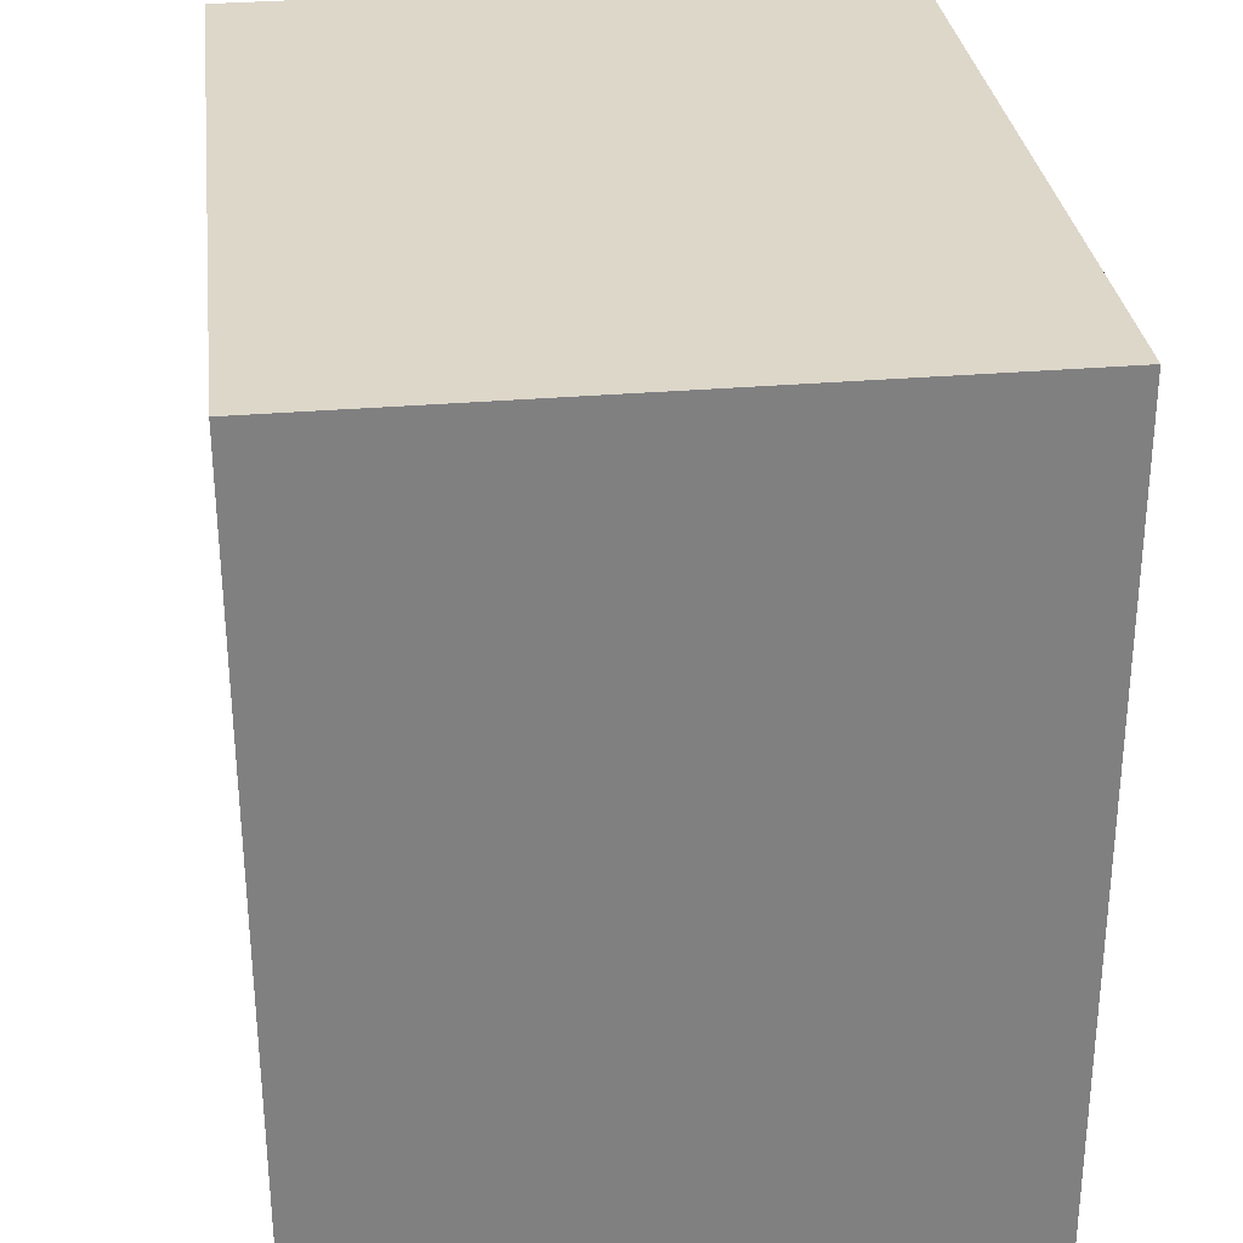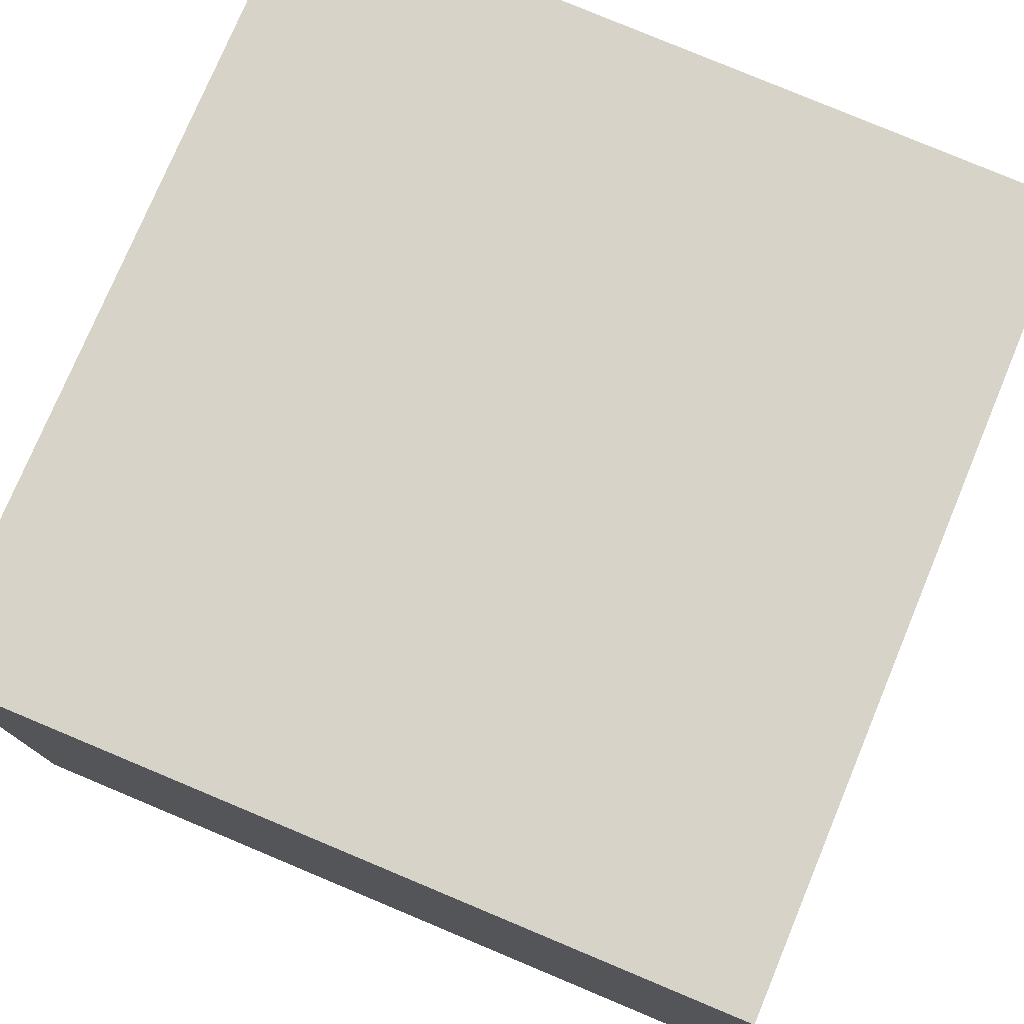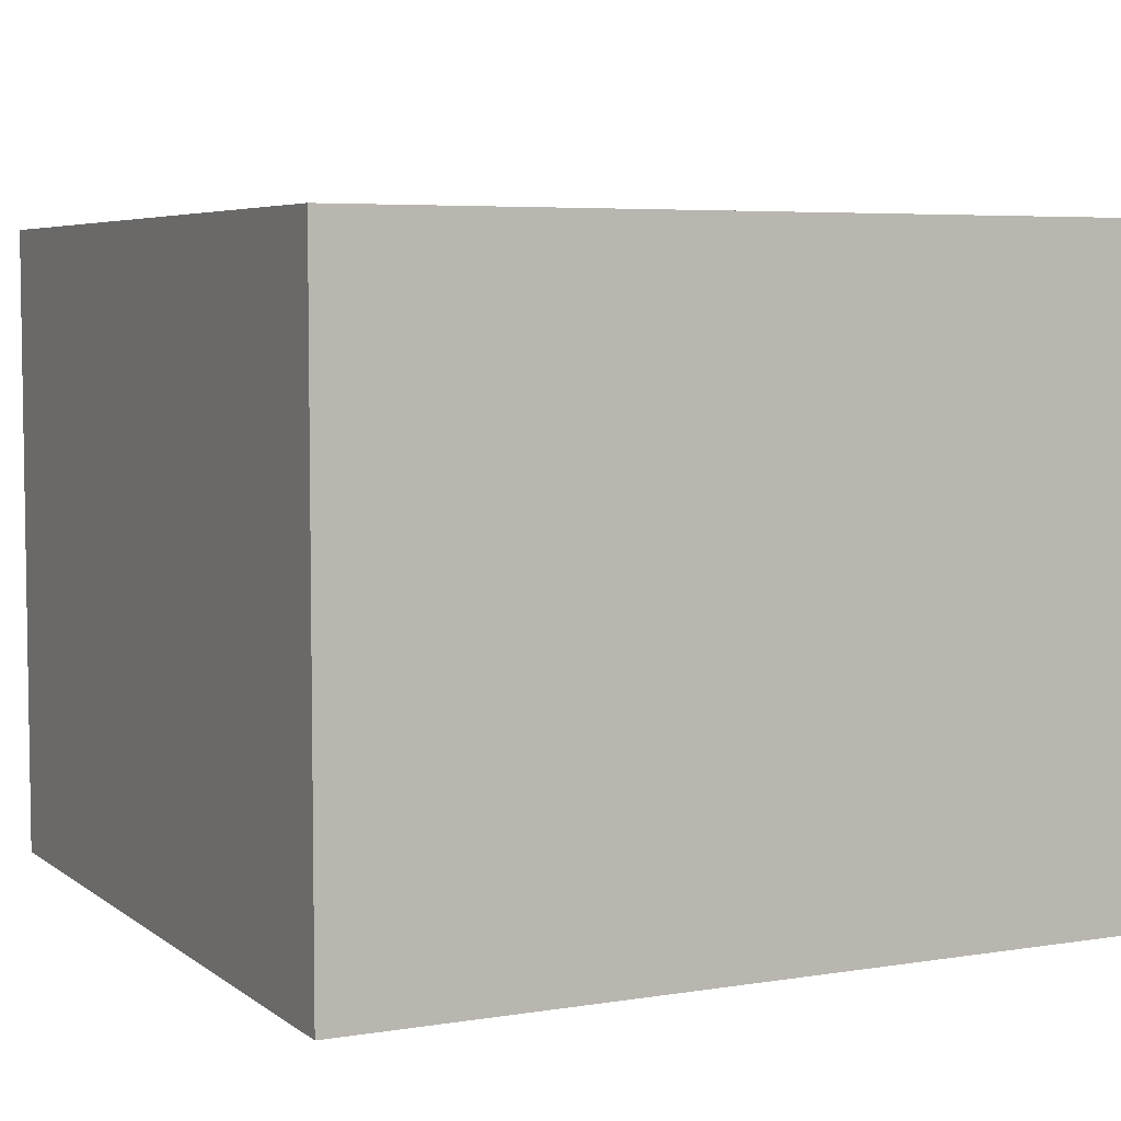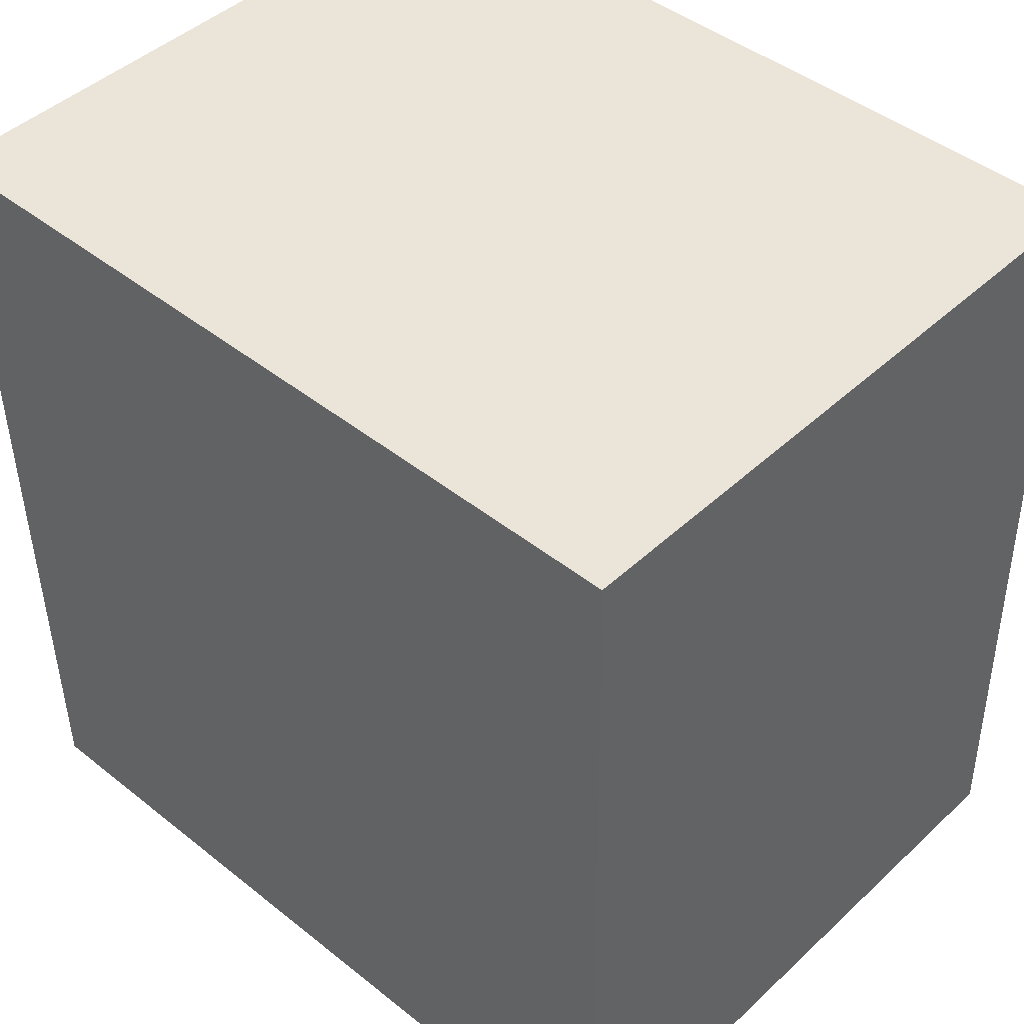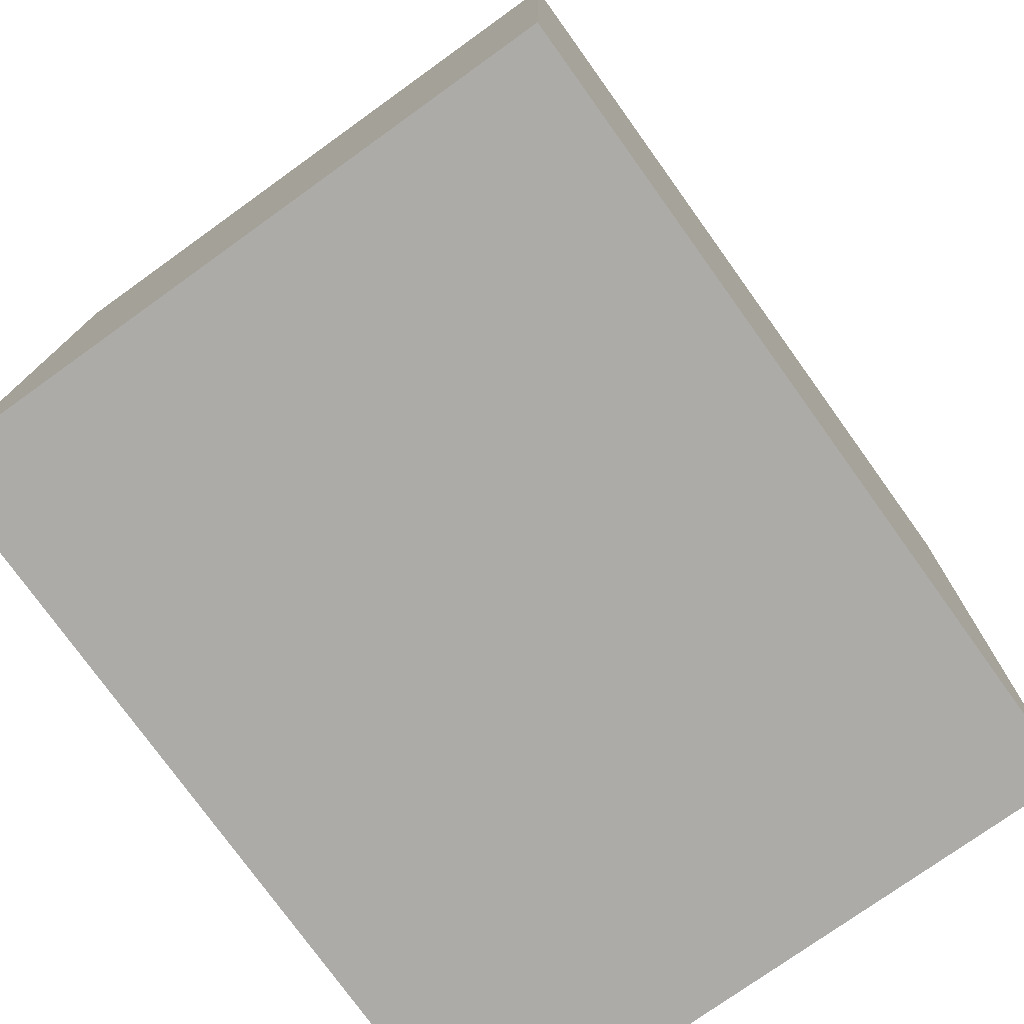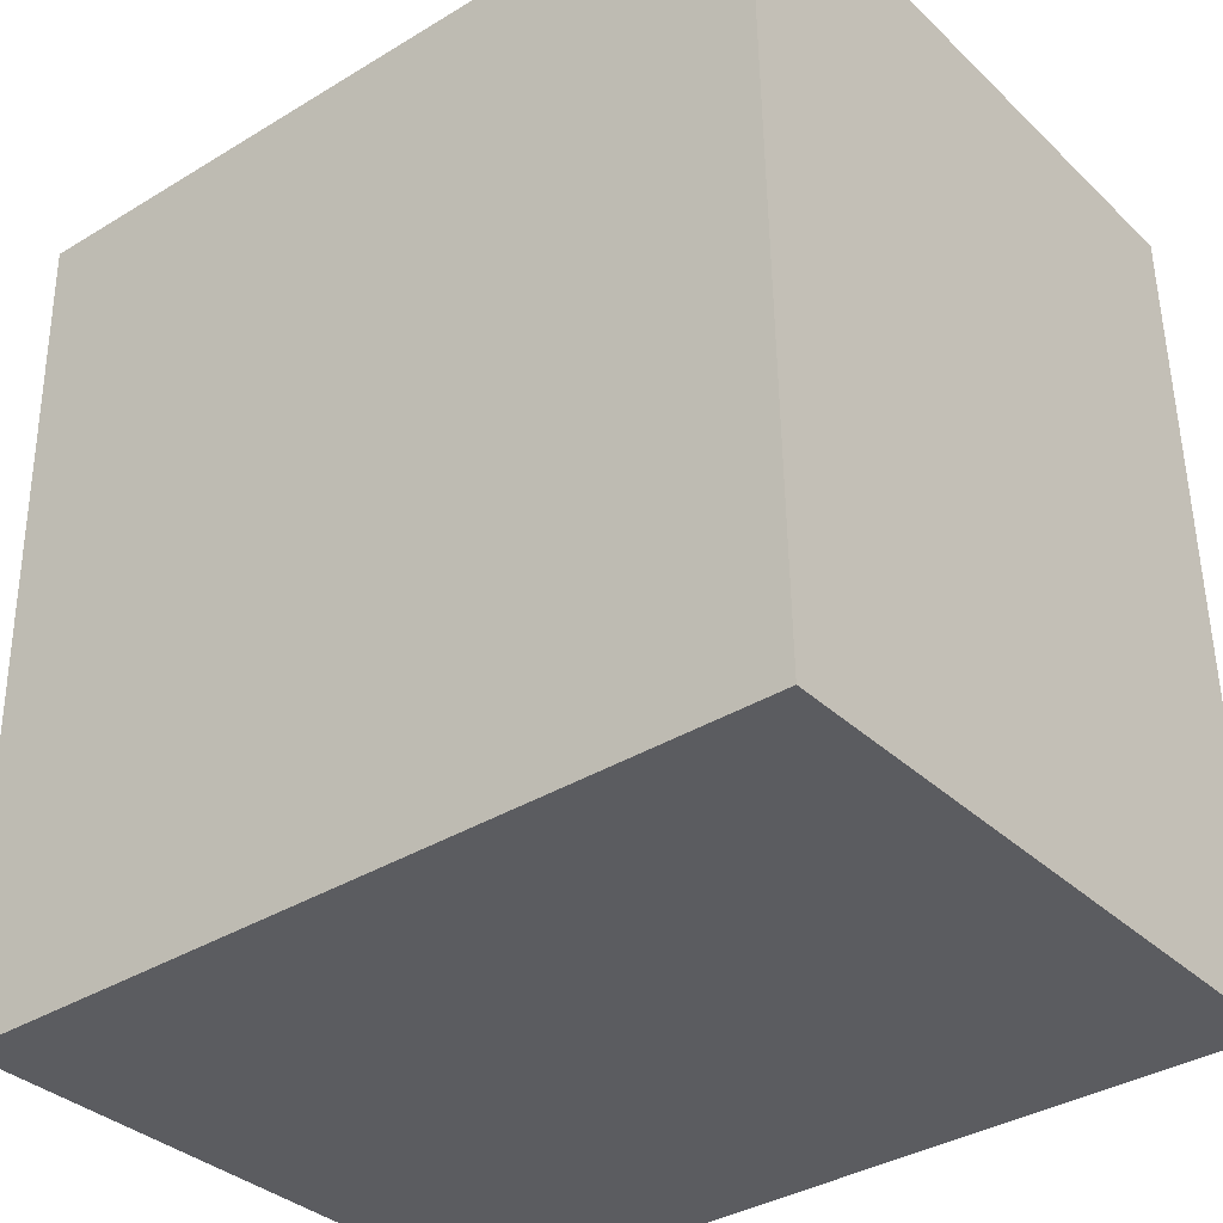
<metadata>
{"format":"obj","ext":"obj","renderer":"f3d","projection":"perspective","resolution":1024,"background":"white","views":[{"elev":31.4,"azim":-96.9,"up":"+Z"},{"elev":76.9,"azim":-156.3,"up":"+Y"},{"elev":5.4,"azim":-115.5,"up":"+Y"},{"elev":45.1,"azim":-136.9,"up":"+Z"},{"elev":-75.6,"azim":-54.3,"up":"+Z"},{"elev":-34.5,"azim":-141.3,"up":"+Z"}]}
</metadata>
<code>
v  0.06 2.563 3.302
v  3.218 2.563 -0.059
v  0 2.563 1.569e-16
v  3.279 2.563 3.273
v  3.218 3.613e-18 -0.059
v  0 0 0
v  0.06 -2.022e-16 3.302
v  3.279 -2.004e-16 3.273
g defaultobject
f 1 2 3
f 2 1 4
f 5 3 2
f 3 5 6
f 6 1 3
f 1 6 7
f 7 4 1
f 4 7 8
f 8 2 4
f 2 8 5
f 8 6 5
f 6 8 7

</code>
